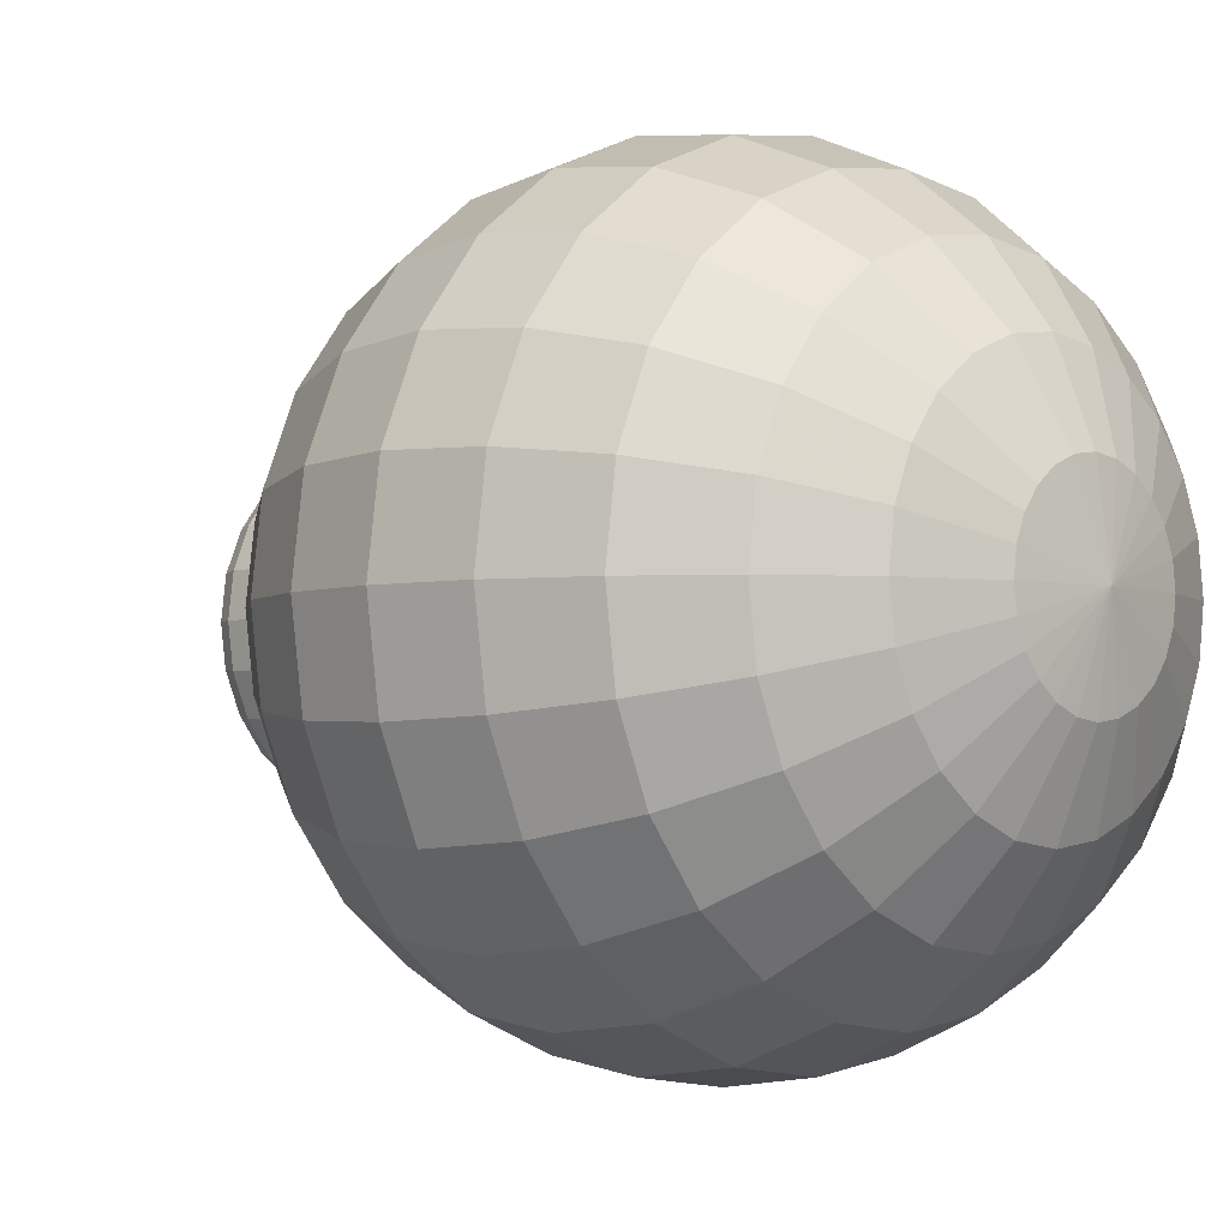
<metadata>
{"format":"obj","ext":"obj","renderer":"f3d","projection":"perspective","resolution":1024,"background":"white","views":[{"elev":-3.4,"azim":-45.9,"up":"+Z"}]}
</metadata>
<code>
o powerupBomb_Sphere.014
v 0 0.4459 -0.2178
v 0 0.25 -0.433
v 0 -0.1294 -0.483
v 0 -0.25 -0.433
v 0 -0.483 -0.1294
v 0.05638 0.4459 -0.2104
v 0.09151 0.3536 -0.3415
v 0.1121 0.25 -0.4183
v 0.125 0.1294 -0.4665
v 0.1294 0 -0.483
v 0.125 -0.1294 -0.4665
v 0.1121 -0.25 -0.4183
v 0.09151 -0.3536 -0.3415
v 0.0647 -0.433 -0.2415
v 0.03349 -0.483 -0.125
v 0.1089 0.4459 -0.1886
v 0.1768 0.3536 -0.3062
v 0.2165 0.25 -0.375
v 0.2415 0.1294 -0.4183
v 0.25 0 -0.433
v 0.2415 -0.1294 -0.4183
v 0.2165 -0.25 -0.375
v 0.1768 -0.3536 -0.3062
v 0.125 -0.433 -0.2165
v 0.0647 -0.483 -0.1121
v 0.154 0.4459 -0.154
v 0.25 0.3536 -0.25
v 0.3062 0.25 -0.3062
v 0.3415 0.1294 -0.3415
v 0.3536 0 -0.3536
v 0.3415 -0.1294 -0.3415
v 0.3062 -0.25 -0.3062
v 0.25 -0.3536 -0.25
v 0.1768 -0.433 -0.1768
v 0.09151 -0.483 -0.09151
v 0.1886 0.4459 -0.1089
v 0.3062 0.3536 -0.1768
v 0.375 0.25 -0.2165
v 0.4183 0.1294 -0.2415
v 0.433 0 -0.25
v 0.4183 -0.1294 -0.2415
v 0.375 -0.25 -0.2165
v 0.3062 -0.3536 -0.1768
v 0.2165 -0.433 -0.125
v 0.1121 -0.483 -0.0647
v 0.2104 0.4459 -0.05638
v 0.3415 0.3536 -0.09151
v 0.4183 0.25 -0.1121
v 0.4665 0.1294 -0.125
v 0.483 0 -0.1294
v 0.4665 -0.1294 -0.125
v 0.4183 -0.25 -0.1121
v 0.3415 -0.3536 -0.09151
v 0.2415 -0.433 -0.0647
v 0.125 -0.483 -0.03349
v 0.2178 0.4459 -0
v 0.3536 0.3536 -0
v 0.433 0.25 -0
v 0.483 0.1294 -0
v 0.5 0 -0
v 0.483 -0.1294 -0
v 0.433 -0.25 -0
v 0.3536 -0.3536 -0
v 0.25 -0.433 -0
v 0.1294 -0.483 -0
v 0.2104 0.4459 0.05638
v 0.3415 0.3536 0.09151
v 0.4183 0.25 0.1121
v 0.4665 0.1294 0.125
v 0.483 0 0.1294
v 0.4665 -0.1294 0.125
v 0.4183 -0.25 0.1121
v 0.3415 -0.3536 0.09151
v 0.2415 -0.433 0.0647
v 0.125 -0.483 0.03349
v 0.1886 0.4459 0.1089
v 0.3062 0.3536 0.1768
v 0.375 0.25 0.2165
v 0.4183 0.1294 0.2415
v 0.433 0 0.25
v 0.4183 -0.1294 0.2415
v 0.375 -0.25 0.2165
v 0.3062 -0.3536 0.1768
v 0.2165 -0.433 0.125
v 0.1121 -0.483 0.0647
v 0.154 0.4459 0.154
v 0.25 0.3536 0.25
v 0.3062 0.25 0.3062
v 0.3415 0.1294 0.3415
v 0.3536 0 0.3536
v 0.3415 -0.1294 0.3415
v 0.3062 -0.25 0.3062
v 0.25 -0.3536 0.25
v 0.1768 -0.433 0.1768
v 0.09151 -0.483 0.09151
v 0.1089 0.4459 0.1886
v 0.1768 0.3536 0.3062
v 0.2165 0.25 0.375
v 0.2415 0.1294 0.4183
v 0.25 0 0.433
v 0.2415 -0.1294 0.4183
v 0.2165 -0.25 0.375
v 0.1768 -0.3536 0.3062
v 0.125 -0.433 0.2165
v 0.0647 -0.483 0.1121
v 0.05638 0.4459 0.2104
v 0.09151 0.3536 0.3415
v 0.1121 0.25 0.4183
v 0.125 0.1294 0.4665
v 0.1294 0 0.483
v 0.125 -0.1294 0.4665
v 0.1121 -0.25 0.4183
v 0.09151 -0.3536 0.3415
v 0.0647 -0.433 0.2415
v 0.03349 -0.483 0.125
v -0 0.4459 0.2178
v -0 0.3536 0.3536
v -0 0.25 0.433
v -0 0.1294 0.483
v -0 0 0.5
v -0 -0.1294 0.483
v -0 -0.25 0.433
v -0 -0.3536 0.3536
v -0 -0.433 0.25
v -0 -0.483 0.1294
v -0.05638 0.4459 0.2104
v -0.09151 0.3536 0.3415
v -0.1121 0.25 0.4183
v -0.125 0.1294 0.4665
v -0.1294 0 0.483
v -0.125 -0.1294 0.4665
v -0.1121 -0.25 0.4183
v -0.09151 -0.3536 0.3415
v -0.0647 -0.433 0.2415
v -0.03349 -0.483 0.125
v -0.1089 0.4459 0.1886
v -0.1768 0.3536 0.3062
v -0.2165 0.25 0.375
v -0.2415 0.1294 0.4183
v -0.25 0 0.433
v -0.2415 -0.1294 0.4183
v -0.2165 -0.25 0.375
v -0.1768 -0.3536 0.3062
v -0.125 -0.433 0.2165
v -0.0647 -0.483 0.1121
v 0 -0.5 -0
v -0.154 0.4459 0.154
v -0.25 0.3536 0.25
v -0.3062 0.25 0.3062
v -0.3415 0.1294 0.3415
v -0.3536 0 0.3536
v -0.3415 -0.1294 0.3415
v -0.3062 -0.25 0.3062
v -0.25 -0.3536 0.25
v -0.1768 -0.433 0.1768
v -0.09151 -0.483 0.09151
v -0.1886 0.4459 0.1089
v -0.3062 0.3536 0.1768
v -0.375 0.25 0.2165
v -0.4183 0.1294 0.2415
v -0.433 0 0.25
v -0.4183 -0.1294 0.2415
v -0.375 -0.25 0.2165
v -0.3062 -0.3536 0.1768
v -0.2165 -0.433 0.125
v -0.1121 -0.483 0.0647
v -0.2104 0.4459 0.05638
v -0.3415 0.3536 0.09151
v -0.4183 0.25 0.1121
v -0.4665 0.1294 0.125
v -0.483 0 0.1294
v -0.4665 -0.1294 0.125
v -0.4183 -0.25 0.1121
v -0.3415 -0.3536 0.09151
v -0.2415 -0.433 0.0647
v -0.125 -0.483 0.03349
v -0.2178 0.4459 -0
v -0.3536 0.3536 -0
v -0.433 0.25 -0
v -0.483 0.1294 -0
v -0.5 0 -0
v -0.483 -0.1294 -0
v -0.433 -0.25 -0
v -0.3536 -0.3536 -0
v -0.25 -0.433 -0
v -0.1294 -0.483 -0
v -0.2104 0.4459 -0.05638
v -0.3415 0.3536 -0.09151
v -0.4183 0.25 -0.1121
v -0.4665 0.1294 -0.125
v -0.483 0 -0.1294
v -0.4665 -0.1294 -0.125
v -0.4183 -0.25 -0.1121
v -0.3415 -0.3536 -0.09151
v -0.2415 -0.433 -0.0647
v -0.125 -0.483 -0.03349
v -0.1886 0.4459 -0.1089
v -0.3062 0.3536 -0.1768
v -0.375 0.25 -0.2165
v -0.4183 0.1294 -0.2415
v -0.433 0 -0.25
v -0.4183 -0.1294 -0.2415
v -0.375 -0.25 -0.2165
v -0.3062 -0.3536 -0.1768
v -0.2165 -0.433 -0.125
v -0.1121 -0.483 -0.0647
v -0.154 0.4459 -0.154
v -0.25 0.3536 -0.25
v -0.3062 0.25 -0.3062
v -0.3415 0.1294 -0.3415
v -0.3536 0 -0.3536
v -0.3415 -0.1294 -0.3415
v -0.3062 -0.25 -0.3062
v -0.25 -0.3536 -0.25
v -0.1768 -0.433 -0.1768
v -0.09151 -0.483 -0.09151
v -0.1089 0.4459 -0.1886
v -0.1768 0.3536 -0.3062
v -0.2165 0.25 -0.375
v -0.2415 0.1294 -0.4183
v -0.25 0 -0.433
v -0.2415 -0.1294 -0.4183
v -0.2165 -0.25 -0.375
v -0.1768 -0.3536 -0.3062
v -0.125 -0.433 -0.2165
v -0.0647 -0.483 -0.1121
v -0.05638 0.4459 -0.2104
v -0.09151 0.3536 -0.3415
v -0.1121 0.25 -0.4183
v -0.125 0.1294 -0.4665
v -0.1294 0 -0.483
v -0.125 -0.1294 -0.4665
v -0.1121 -0.25 -0.4183
v -0.09151 -0.3536 -0.3415
v -0.0647 -0.433 -0.2415
v -0.03349 -0.483 -0.125
v 0 0.3536 -0.3536
v -0 0.1294 -0.483
v -0 0 -0.5
v 0 -0.3536 -0.3536
v -0 -0.433 -0.25
v 0.01685 0.5321 -0.0623
v 0.03241 0.5318 -0.05586
v 0.04579 0.5314 -0.04561
v 0.056 0.531 -0.03225
v 0.01884 0.7755 -0.04561
v 0.06239 0.5307 -0.01669
v 0.06464 0.5306 -0
v 0.06239 0.5307 0.01669
v 0.056 0.531 0.03225
v 0.04579 0.5314 0.04561
v 0.03241 0.5318 0.05586
v 0.01685 0.5321 0.0623
v 3.2e-05 0.5322 0.0645
v -0.01691 0.5323 0.0623
v -0.03274 0.5324 0.05586
v -0.04632 0.5325 0.04561
v -0.05669 0.5325 0.03225
v -0.06318 0.5325 0.01669
v -0.06539 0.5325 -0
v -0.06318 0.5325 -0.01669
v -0.05669 0.5325 -0.03225
v -0.04632 0.5325 -0.04561
v -0.03274 0.5324 -0.05586
v -0.01691 0.5323 -0.0623
v 3.1e-05 0.5322 -0.0645
v 0.09559 0.8 -0
v -0.01366 0.7381 -0.04561
v -0.04088 0.6894 -0.04561
v -0.04888 0.6383 -0.04561
v 0.1011 0.7159 -0.03225
v 0.07661 0.688 -0.03225
v 0.05984 0.659 -0.03225
v 0.05459 0.6268 -0.03225
v 0.1082 0.7109 -0
v 0.08421 0.6836 -0
v 0.06823 0.6559 -0
v 0.06332 0.6252 -0
v 0.06109 0.6256 -0.01669
v 0.0661 0.6567 -0.01669
v 0.08228 0.6847 -0.01669
v 0.1064 0.7121 -0.01669
v 0.01053 0.7815 0.03225
v -0.02289 0.743 0.03225
v -0.05125 0.6918 0.03225
v -0.05961 0.639 0.03225
v 0.06938 0.7389 0.0623
v 0.042 0.7077 0.0623
v 0.02146 0.6721 0.0623
v 0.01534 0.6325 0.0623
v 0.0423 0.7585 -0.0623
v 0.01227 0.7241 -0.0623
v -0.01172 0.6819 -0.0623
v -0.01889 0.636 -0.0623
v -0.03497 0.6373 -0.05586
v -0.02735 0.686 -0.05586
v -0.001657 0.7317 -0.05586
v 0.02968 0.7677 -0.05586
v 0.003519 0.7866 -0
v -0.0307 0.7472 -0
v -0.05999 0.6938 -0
v -0.06873 0.6395 -0
v -0.06643 0.6394 0.01669
v -0.05777 0.6933 0.01669
v -0.02871 0.7461 0.01669
v 0.005302 0.7853 0.01669
v 0.0423 0.7585 0.0623
v 0.01227 0.7241 0.0623
v -0.01172 0.6819 0.0623
v -0.01889 0.636 0.0623
v -0.001706 0.6344 0.0645
v 0.004935 0.6771 0.0645
v 0.02717 0.7159 0.0645
v 0.05584 0.7487 0.0645
v 0.1011 0.7159 0.03225
v 0.07661 0.688 0.03225
v 0.05984 0.659 0.03225
v 0.05459 0.6268 0.03225
v 0.06109 0.6256 0.01669
v 0.0661 0.6567 0.01669
v 0.08228 0.6847 0.01669
v 0.1064 0.7121 0.01669
v 0.01053 0.7815 -0.03225
v -0.02289 0.743 -0.03225
v -0.05125 0.6918 -0.03225
v -0.05961 0.639 -0.03225
v -0.06643 0.6394 -0.01669
v -0.05777 0.6933 -0.01669
v -0.02871 0.7461 -0.01669
v 0.005302 0.7853 -0.01669
v 0.09283 0.722 -0.04561
v 0.06758 0.6931 -0.04561
v 0.04984 0.6626 -0.04561
v 0.04445 0.6285 -0.04561
v 0.0311 0.6305 -0.05586
v 0.03674 0.6671 -0.05586
v 0.05578 0.6999 -0.05586
v 0.082 0.7298 -0.05586
v 0.01884 0.7755 0.04561
v -0.01366 0.7381 0.04561
v -0.04088 0.6894 0.04561
v -0.04888 0.6383 0.04561
v -0.03497 0.6373 0.05586
v -0.02735 0.686 0.05586
v -0.001657 0.7317 0.05586
v 0.02968 0.7677 0.05586
v 0.082 0.7298 0.05586
v 0.05578 0.6999 0.05586
v 0.03674 0.6671 0.05586
v 0.0311 0.6305 0.05586
v 0.04445 0.6285 0.04561
v 0.04984 0.6626 0.04561
v 0.06758 0.6931 0.04561
v 0.09283 0.722 0.04561
v 0.06938 0.7389 -0.0623
v 0.042 0.7077 -0.0623
v 0.02146 0.6721 -0.0623
v 0.01534 0.6325 -0.0623
v -0.001706 0.6344 -0.0645
v 0.004935 0.6771 -0.0645
v 0.02717 0.7159 -0.0645
v 0.05584 0.7487 -0.0645
v 0.04772 0.5826 -0.178
v 0.05638 0.5463 -0.2104
v 0.05384 0.5708 -0.2009
v -0 0.5463 -0.2178
v 7e-06 0.5827 -0.1843
v 2e-06 0.5708 -0.208
v 0.09216 0.5826 -0.1596
v 0.1089 0.5463 -0.1886
v 0.104 0.5708 -0.1801
v 0.1303 0.5825 -0.1303
v 0.154 0.5463 -0.154
v 0.1471 0.5708 -0.1471
v 0.1596 0.5824 -0.09212
v 0.1886 0.5463 -0.1089
v 0.1801 0.5707 -0.104
v 0.178 0.5824 -0.04769
v 0.2104 0.5463 -0.05638
v 0.2009 0.5707 -0.05383
v 0.1843 0.5823 -0
v 0.2178 0.5463 -0
v 0.208 0.5707 -0
v 0.178 0.5824 0.04769
v 0.2104 0.5463 0.05638
v 0.2009 0.5707 0.05383
v 0.1596 0.5824 0.09212
v 0.1886 0.5463 0.1089
v 0.1801 0.5707 0.104
v 0.1303 0.5825 0.1303
v 0.154 0.5463 0.154
v 0.1471 0.5708 0.1471
v 0.09216 0.5826 0.1596
v 0.1089 0.5463 0.1886
v 0.104 0.5708 0.1801
v 0.04772 0.5826 0.178
v 0.05638 0.5463 0.2104
v 0.05384 0.5708 0.2009
v 7e-06 0.5827 0.1843
v -0 0.5463 0.2178
v 2e-06 0.5708 0.208
v -0.04773 0.5827 0.178
v -0.05638 0.5463 0.2104
v -0.05384 0.5708 0.2009
v -0.09222 0.5827 0.1595
v -0.1089 0.5463 0.1886
v -0.104 0.5708 0.1801
v -0.1304 0.5827 0.1302
v -0.154 0.5463 0.154
v -0.1471 0.5708 0.1471
v -0.1597 0.5827 0.09208
v -0.1886 0.5463 0.1089
v -0.1802 0.5708 0.104
v -0.1781 0.5828 0.04766
v -0.2104 0.5463 0.05638
v -0.2009 0.5708 0.05382
v -0.1843 0.5828 -0
v -0.2178 0.5463 -0
v -0.208 0.5708 -0
v -0.1781 0.5828 -0.04766
v -0.2104 0.5463 -0.05638
v -0.2009 0.5708 -0.05382
v -0.1597 0.5827 -0.09208
v -0.1886 0.5463 -0.1089
v -0.1802 0.5708 -0.104
v -0.1304 0.5827 -0.1302
v -0.154 0.5463 -0.154
v -0.1471 0.5708 -0.1471
v -0.09222 0.5827 -0.1595
v -0.1089 0.5463 -0.1886
v -0.104 0.5708 -0.1801
v -0.04773 0.5827 -0.178
v -0.05638 0.5463 -0.2104
v -0.05384 0.5708 -0.2009
v 0.1042 0.7706 -0.04246
v 0.09675 0.7485 -0.05586
v 0.08433 0.7579 -0.0623
v 0.09474 0.7778 -0.04736
v 0.1123 0.7645 -0.03467
v 0.1074 0.7405 -0.04561
v 0.1185 0.7598 -0.02451
v 0.1156 0.7343 -0.03225
v 0.1224 0.7569 -0.01269
v 0.1208 0.7304 -0.01669
v 0.1238 0.7559 -0
v 0.1225 0.7291 -0
v 0.1224 0.7569 0.01269
v 0.1208 0.7304 0.01669
v 0.1185 0.7598 0.02451
v 0.1156 0.7343 0.03225
v 0.1123 0.7645 0.03467
v 0.1074 0.7405 0.04561
v 0.1042 0.7706 0.04246
v 0.09675 0.7485 0.05586
v 0.09474 0.7778 0.04736
v 0.08433 0.7579 0.0623
v 0.08461 0.7854 0.04903
v 0.07099 0.7679 0.0645
v 0.07448 0.793 0.04736
v 0.05766 0.778 0.0623
v 0.06503 0.8002 0.04246
v 0.04523 0.7874 0.05586
v 0.05693 0.8063 0.03467
v 0.03456 0.7954 0.04561
v 0.0507 0.811 0.02451
v 0.02637 0.8016 0.03225
v 0.04679 0.8139 0.01269
v 0.02123 0.8055 0.01669
v 0.04546 0.8149 -0
v 0.01947 0.8068 -0
v 0.04679 0.8139 -0.01269
v 0.02123 0.8055 -0.01669
v 0.0507 0.811 -0.02451
v 0.02637 0.8016 -0.03225
v 0.05693 0.8063 -0.03467
v 0.03456 0.7954 -0.04561
v 0.06503 0.8002 -0.04246
v 0.04523 0.7874 -0.05586
v 0.07448 0.793 -0.04736
v 0.05766 0.778 -0.0623
v 0.08461 0.7854 -0.04903
v 0.07099 0.7679 -0.0645
f 239 238 9 10
f 237 1 6 7
f 241 240 13 14
f 3 239 10 11
f 2 237 7 8
f 5 241 14 15
f 4 3 11 12
f 238 2 8 9
f 146 5 15
f 240 4 12 13
f 15 14 24 25
f 12 11 21 22
f 9 8 18 19
f 146 15 25
f 13 12 22 23
f 10 9 19 20
f 7 6 16 17
f 14 13 23 24
f 11 10 20 21
f 8 7 17 18
f 17 16 26 27
f 24 23 33 34
f 21 20 30 31
f 18 17 27 28
f 25 24 34 35
f 22 21 31 32
f 19 18 28 29
f 146 25 35
f 23 22 32 33
f 20 19 29 30
f 146 35 45
f 33 32 42 43
f 30 29 39 40
f 27 26 36 37
f 34 33 43 44
f 31 30 40 41
f 28 27 37 38
f 35 34 44 45
f 32 31 41 42
f 29 28 38 39
f 38 37 47 48
f 45 44 54 55
f 42 41 51 52
f 39 38 48 49
f 146 45 55
f 43 42 52 53
f 40 39 49 50
f 37 36 46 47
f 44 43 53 54
f 41 40 50 51
f 47 46 56 57
f 54 53 63 64
f 51 50 60 61
f 48 47 57 58
f 55 54 64 65
f 52 51 61 62
f 49 48 58 59
f 146 55 65
f 53 52 62 63
f 50 49 59 60
f 59 58 68 69
f 146 65 75
f 63 62 72 73
f 60 59 69 70
f 57 56 66 67
f 64 63 73 74
f 61 60 70 71
f 58 57 67 68
f 65 64 74 75
f 62 61 71 72
f 68 67 77 78
f 75 74 84 85
f 72 71 81 82
f 69 68 78 79
f 146 75 85
f 73 72 82 83
f 70 69 79 80
f 67 66 76 77
f 74 73 83 84
f 71 70 80 81
f 80 79 89 90
f 77 76 86 87
f 84 83 93 94
f 81 80 90 91
f 78 77 87 88
f 85 84 94 95
f 82 81 91 92
f 79 78 88 89
f 146 85 95
f 83 82 92 93
f 89 88 98 99
f 146 95 105
f 93 92 102 103
f 90 89 99 100
f 87 86 96 97
f 94 93 103 104
f 91 90 100 101
f 88 87 97 98
f 95 94 104 105
f 92 91 101 102
f 101 100 110 111
f 98 97 107 108
f 105 104 114 115
f 102 101 111 112
f 99 98 108 109
f 146 105 115
f 103 102 112 113
f 100 99 109 110
f 97 96 106 107
f 104 103 113 114
f 110 109 119 120
f 107 106 116 117
f 114 113 123 124
f 111 110 120 121
f 108 107 117 118
f 115 114 124 125
f 112 111 121 122
f 109 108 118 119
f 146 115 125
f 113 112 122 123
f 122 121 131 132
f 119 118 128 129
f 146 125 135
f 420 261 262 423
f 123 122 132 133
f 120 119 129 130
f 117 116 126 127
f 124 123 133 134
f 121 120 130 131
f 118 117 127 128
f 125 124 134 135
f 417 260 261 420
f 131 130 140 141
f 128 127 137 138
f 135 134 144 145
f 387 250 251 390
f 132 131 141 142
f 129 128 138 139
f 146 135 145
f 423 262 263 426
f 133 132 142 143
f 130 129 139 140
f 127 126 136 137
f 134 133 143 144
f 143 142 153 154
f 140 139 150 151
f 137 136 147 148
f 144 143 154 155
f 141 140 151 152
f 138 137 148 149
f 145 144 155 156
f 384 249 250 387
f 142 141 152 153
f 139 138 149 150
f 146 145 156
f 390 251 252 393
f 411 258 259 414
f 153 152 162 163
f 150 149 159 160
f 146 156 166
f 426 263 264 429
f 154 153 163 164
f 151 150 160 161
f 148 147 157 158
f 155 154 164 165
f 152 151 161 162
f 149 148 158 159
f 156 155 165 166
f 165 164 174 175
f 162 161 171 172
f 159 158 168 169
f 166 165 175 176
f 399 254 255 402
f 163 162 172 173
f 160 159 169 170
f 146 166 176
f 429 264 265 432
f 164 163 173 174
f 161 160 170 171
f 158 157 167 168
f 369 243 244 372
f 174 173 183 184
f 171 170 180 181
f 168 167 177 178
f 175 174 184 185
f 172 171 181 182
f 169 168 178 179
f 176 175 185 186
f 363 242 243 369
f 173 172 182 183
f 170 169 179 180
f 146 176 186
f 186 185 195 196
f 6 1 366 364
f 183 182 192 193
f 180 179 189 190
f 146 186 196
f 396 253 254 399
f 184 183 193 194
f 181 180 190 191
f 178 177 187 188
f 185 184 194 195
f 182 181 191 192
f 179 178 188 189
f 188 187 197 198
f 195 194 204 205
f 192 191 201 202
f 189 188 198 199
f 196 195 205 206
f 393 252 253 396
f 193 192 202 203
f 190 189 199 200
f 146 196 206
f 405 256 257 408
f 194 193 203 204
f 191 190 200 201
f 146 206 216
f 372 244 245 375
f 204 203 213 214
f 201 200 210 211
f 198 197 207 208
f 205 204 214 215
f 202 201 211 212
f 199 198 208 209
f 206 205 215 216
f 408 257 258 411
f 203 202 212 213
f 200 199 209 210
f 209 208 218 219
f 216 215 225 226
f 381 248 249 384
f 213 212 222 223
f 210 209 219 220
f 146 216 226
f 375 245 247 378
f 214 213 223 224
f 211 210 220 221
f 208 207 217 218
f 215 214 224 225
f 212 211 221 222
f 218 217 227 228
f 225 224 234 235
f 222 221 231 232
f 219 218 228 229
f 226 225 235 236
f 414 259 260 417
f 223 222 232 233
f 220 219 229 230
f 146 226 236
f 432 265 266 367
f 224 223 233 234
f 221 220 230 231
f 230 229 2 238
f 146 236 5
f 378 247 248 381
f 234 233 4 240
f 231 230 238 239
f 228 227 1 237
f 235 234 240 241
f 232 231 239 3
f 229 228 237 2
f 236 235 241 5
f 402 255 256 405
f 233 232 3 4
f 1 227 433 366
f 367 266 242 363
f 36 26 373 376
f 46 36 376 379
f 56 46 379 382
f 66 56 382 385
f 76 66 385 388
f 86 76 388 391
f 96 86 391 394
f 106 96 394 397
f 116 106 397 400
f 126 116 400 403
f 136 126 403 406
f 147 136 406 409
f 157 147 409 412
f 167 157 412 415
f 177 167 415 418
f 187 177 418 421
f 197 187 421 424
f 207 197 424 427
f 217 207 427 430
f 227 217 430 433
f 26 16 370 373
f 367 363 365 368
f 368 365 364 366
f 370 364 365 371
f 371 365 363 369
f 369 372 374 371
f 371 374 373 370
f 376 373 374 377
f 377 374 372 375
f 379 376 377 380
f 380 377 375 378
f 378 381 383 380
f 380 383 382 379
f 385 382 383 386
f 386 383 381 384
f 388 385 386 389
f 389 386 384 387
f 387 390 392 389
f 389 392 391 388
f 394 391 392 395
f 395 392 390 393
f 397 394 395 398
f 398 395 393 396
f 396 399 401 398
f 398 401 400 397
f 403 400 401 404
f 404 401 399 402
f 406 403 404 407
f 407 404 402 405
f 405 408 410 407
f 407 410 409 406
f 412 409 410 413
f 413 410 408 411
f 415 412 413 416
f 416 413 411 414
f 418 415 416 419
f 419 416 414 417
f 421 418 419 422
f 422 419 417 420
f 420 423 425 422
f 422 425 424 421
f 427 424 425 428
f 428 425 423 426
f 430 427 428 431
f 431 428 426 429
f 429 432 434 431
f 431 434 433 430
f 366 433 434 368
f 368 434 432 367
f 16 6 364 370
f 275 282 444 446
f 307 314 458 460
f 315 322 448 450
f 291 298 478 480
f 299 306 468 470
f 347 354 452 454
f 323 330 472 474
f 339 346 462 464
f 438 267 435
f 475 267 477
f 441 267 443
f 443 267 445
f 465 267 467
f 455 267 457
f 477 267 479
f 467 267 469
f 457 267 459
f 447 267 449
f 471 267 473
f 435 267 439
f 461 267 463
f 451 267 453
f 439 267 441
f 355 362 482 437
f 481 267 438
f 338 355 437 436
f 271 331 440 442
f 282 271 442 444
f 445 267 447
f 322 275 446 448
f 449 267 451
f 354 315 450 452
f 453 267 455
f 287 347 454 456
f 314 287 456 458
f 459 267 461
f 346 307 460 462
f 463 267 465
f 283 339 464 466
f 306 283 466 468
f 469 267 471
f 330 299 470 472
f 473 267 475
f 246 323 474 476
f 298 246 476 478
f 479 267 481
f 362 291 480 482
f 242 266 359 358
f 358 359 360 357
f 357 360 361 356
f 356 361 362 355
f 252 251 351 350
f 350 351 352 349
f 349 352 353 348
f 348 353 354 347
f 257 256 343 342
f 342 343 344 341
f 341 344 345 340
f 340 345 346 339
f 244 243 335 334
f 334 335 336 333
f 333 336 337 332
f 332 337 338 331
f 262 261 327 326
f 326 327 328 325
f 325 328 329 324
f 324 329 330 323
f 250 249 319 318
f 318 319 320 317
f 317 320 321 316
f 316 321 322 315
f 255 254 311 310
f 310 311 312 309
f 309 312 313 308
f 308 313 314 307
f 260 259 303 302
f 302 303 304 301
f 301 304 305 300
f 300 305 306 299
f 265 264 295 294
f 294 295 296 293
f 293 296 297 292
f 292 297 298 291
f 253 252 350 290
f 290 350 349 289
f 289 349 348 288
f 288 348 347 287
f 258 257 342 286
f 286 342 341 285
f 285 341 340 284
f 284 340 339 283
f 248 247 279 278
f 278 279 280 277
f 277 280 281 276
f 276 281 282 275
f 266 265 294 359
f 359 294 293 360
f 360 293 292 361
f 361 292 291 362
f 245 244 334 274
f 274 334 333 273
f 273 333 332 272
f 272 332 331 271
f 263 262 326 270
f 270 326 325 269
f 269 325 324 268
f 268 324 323 246
f 243 242 358 335
f 335 358 357 336
f 336 357 356 337
f 337 356 355 338
f 256 255 310 343
f 343 310 309 344
f 344 309 308 345
f 345 308 307 346
f 261 260 302 327
f 327 302 301 328
f 328 301 300 329
f 329 300 299 330
f 251 250 318 351
f 351 318 317 352
f 352 317 316 353
f 353 316 315 354
f 259 258 286 303
f 303 286 285 304
f 304 285 284 305
f 305 284 283 306
f 264 263 270 295
f 295 270 269 296
f 296 269 268 297
f 297 268 246 298
f 249 248 278 319
f 319 278 277 320
f 320 277 276 321
f 321 276 275 322
f 254 253 290 311
f 311 290 289 312
f 312 289 288 313
f 313 288 287 314
f 247 245 274 279
f 279 274 273 280
f 280 273 272 281
f 281 272 271 282
f 436 437 438 435
f 440 436 435 439
f 439 441 442 440
f 444 442 441 443
f 446 444 443 445
f 445 447 448 446
f 450 448 447 449
f 452 450 449 451
f 451 453 454 452
f 456 454 453 455
f 458 456 455 457
f 457 459 460 458
f 462 460 459 461
f 464 462 461 463
f 466 464 463 465
f 468 466 465 467
f 467 469 470 468
f 472 470 469 471
f 474 472 471 473
f 473 475 476 474
f 478 476 475 477
f 480 478 477 479
f 479 481 482 480
f 437 482 481 438
f 331 338 436 440

</code>
